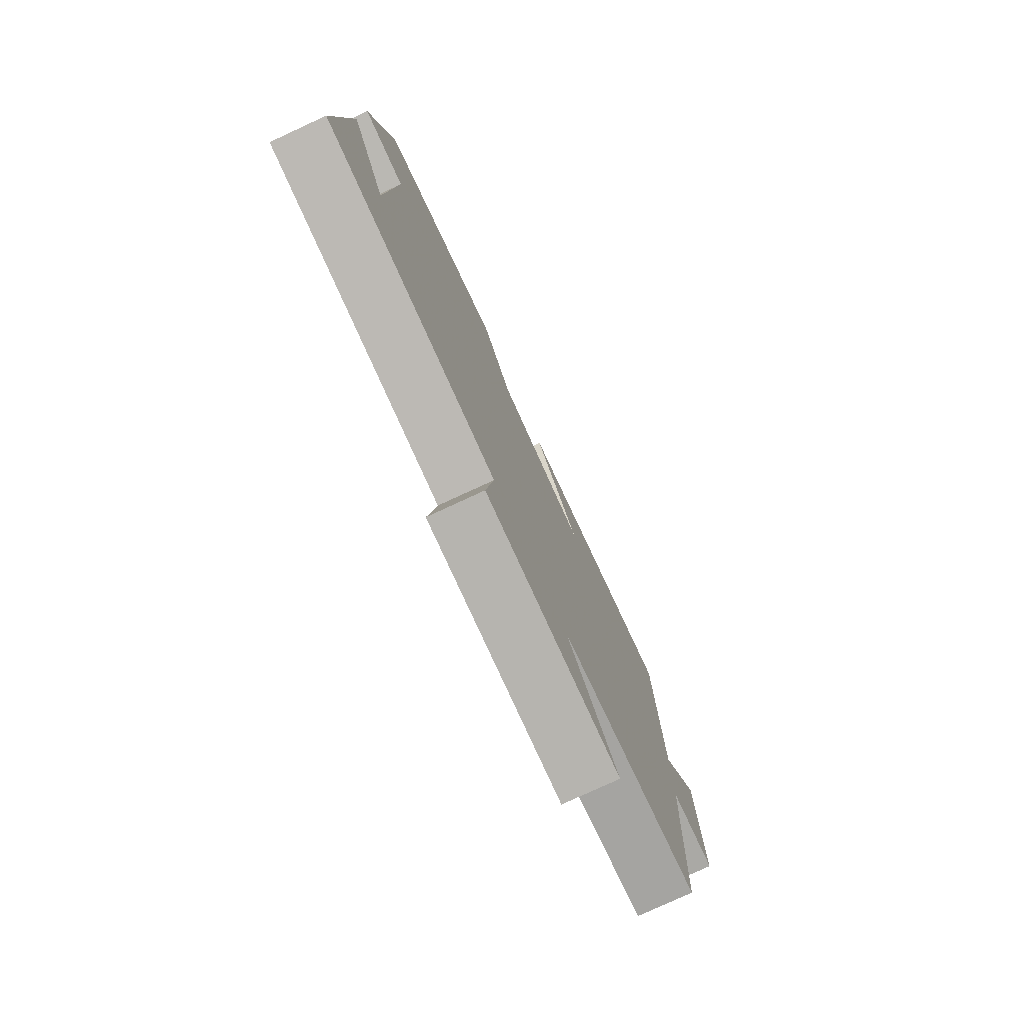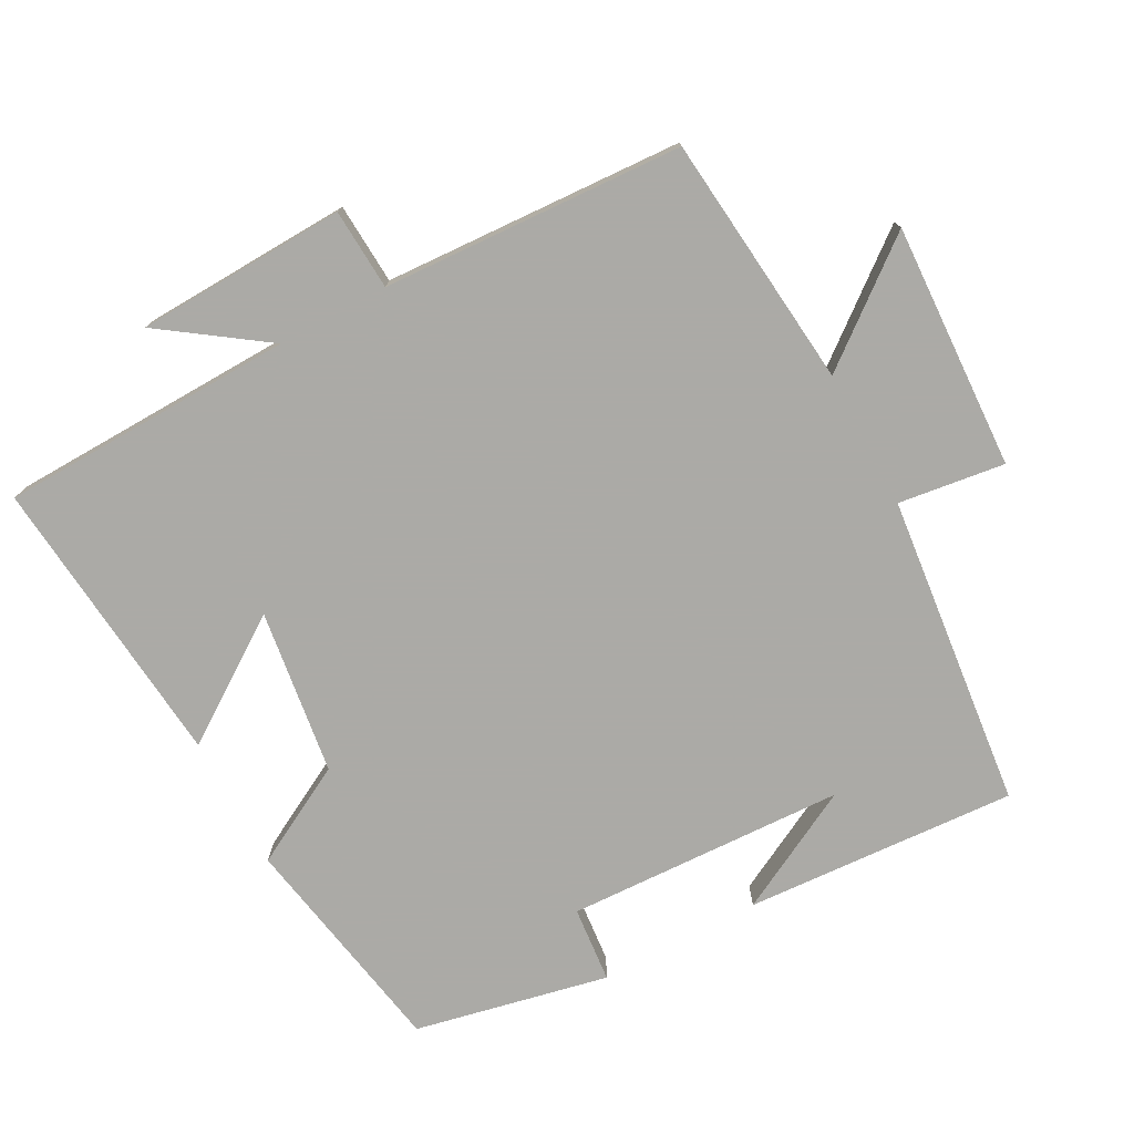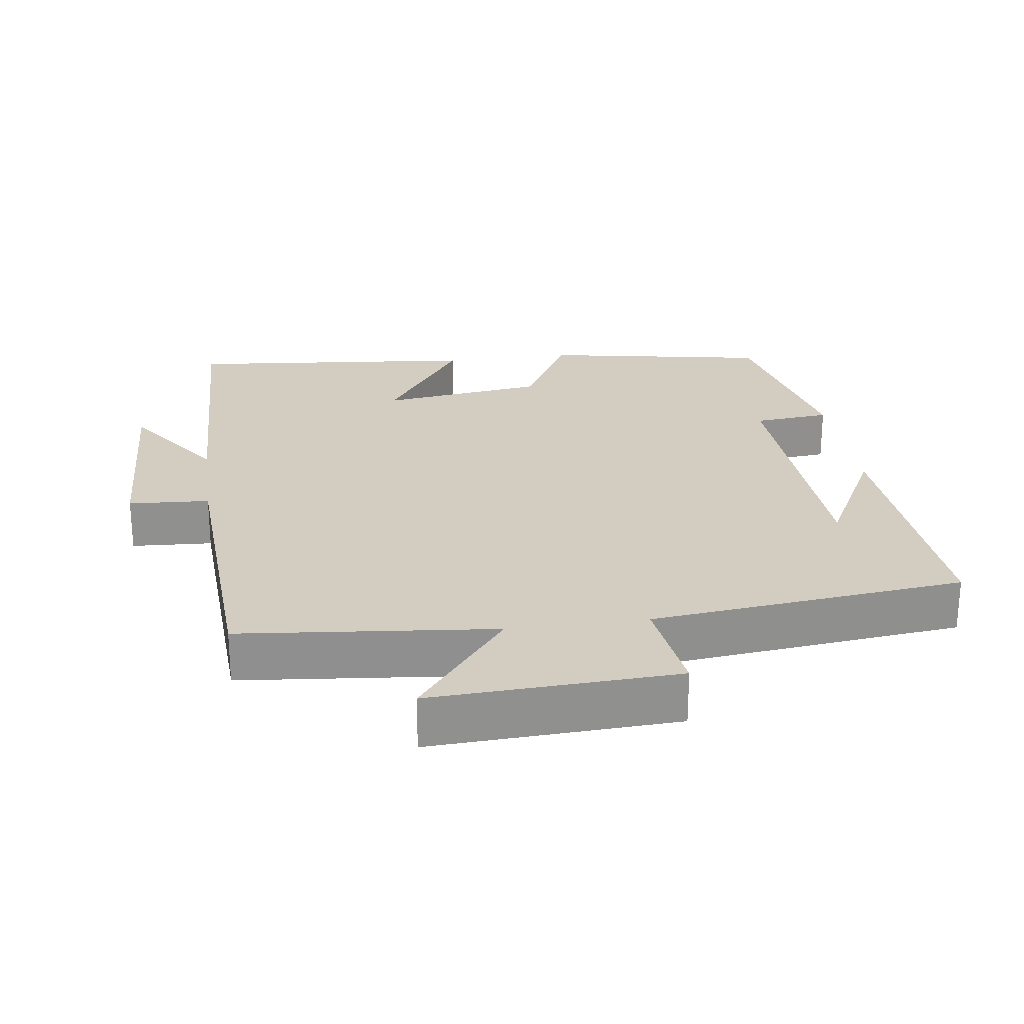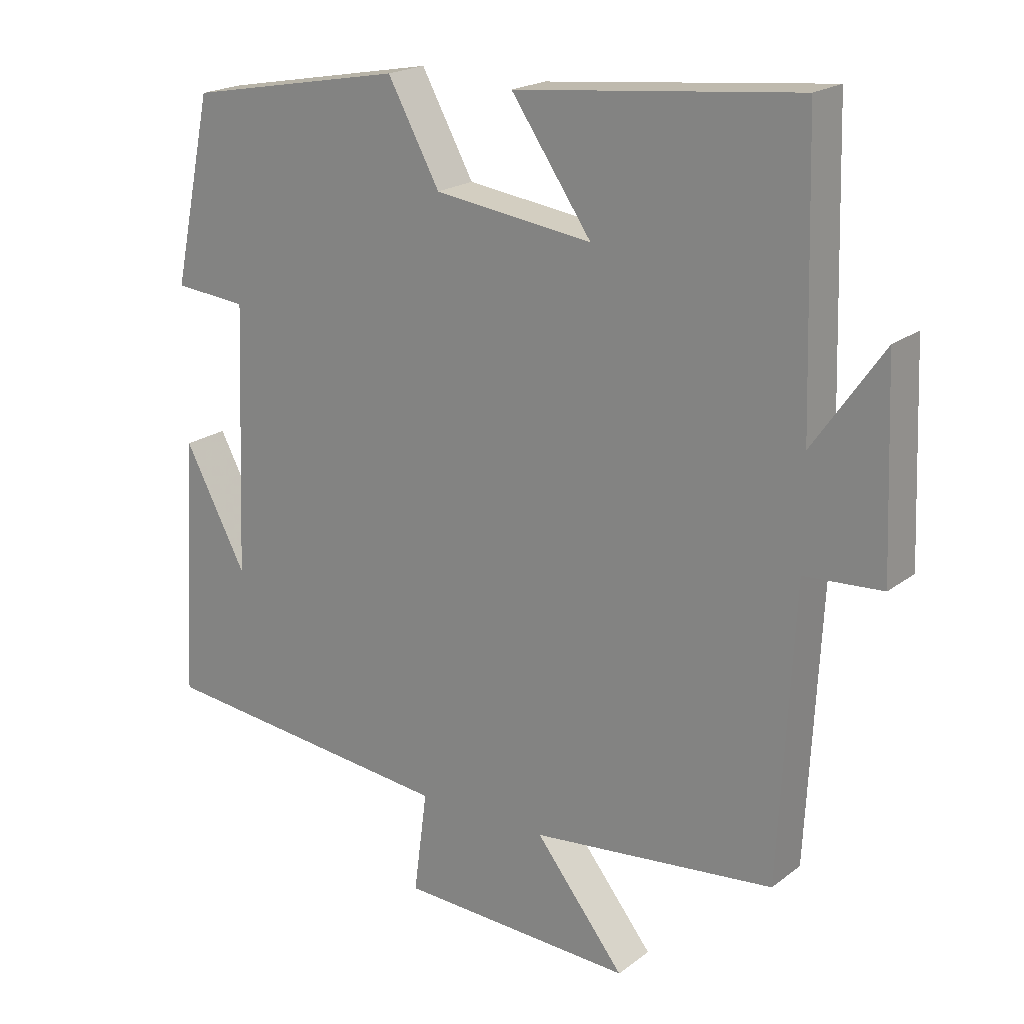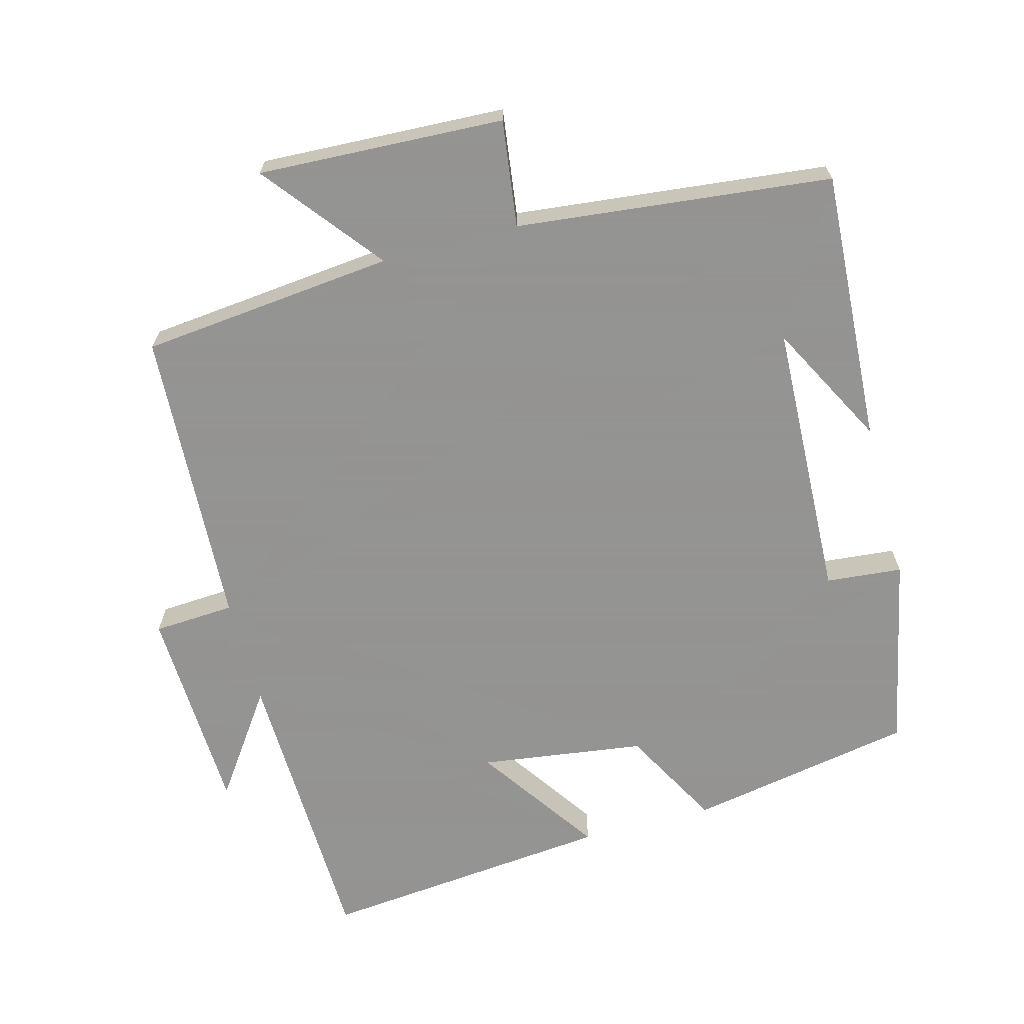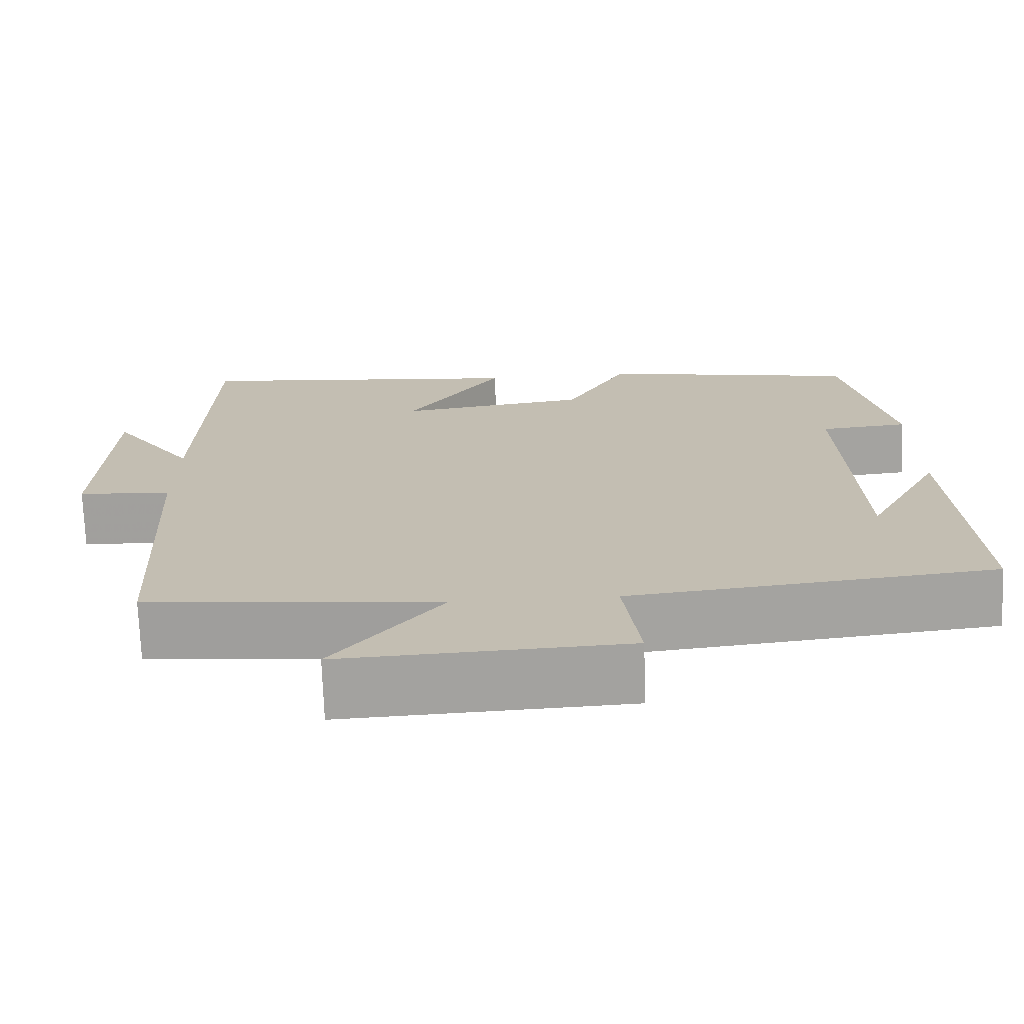
<metadata>
{"format":"obj","ext":"obj","renderer":"f3d","projection":"perspective","resolution":1024,"background":"white","views":[{"elev":-78.3,"azim":-65.2,"up":"+Z"},{"elev":-75.9,"azim":118.2,"up":"+Y"},{"elev":24.8,"azim":172.0,"up":"+Y"},{"elev":20.0,"azim":36.3,"up":"+Z"},{"elev":-66.9,"azim":-165.0,"up":"+Y"},{"elev":-72.2,"azim":-177.9,"up":"+Z"}]}
</metadata>
<code>
v -0.523 0.07 -0.452
v -0.5 0.07 -0.066
v -0.408 0.07 -0.24
v -0.392 0.07 0.156
v -0.5 0.07 0.166
v -0.442 0.07 0.441
v -0.121 0.07 0.5
v -0.044 0.07 0.359
v 0.19 0.07 0.327
v 0.071 0.07 0.5
v 0.488 0.07 0.541
v 0.5 0.07 0.122
v 0.603 0.07 0.269
v 0.615 0.07 -0.029
v 0.5 0.07 -0.036
v 0.478 0.07 -0.463
v 0.118 0.07 -0.5
v 0.25 0.07 -0.667
v -0.098 0.07 -0.651
v -0.078 0.07 -0.5
v -0.523 0 -0.452
v -0.5 0 -0.066
v -0.408 0 -0.24
v -0.392 0 0.156
v -0.5 0 0.166
v -0.442 0 0.441
v -0.121 0 0.5
v -0.044 0 0.359
v 0.19 0 0.327
v 0.071 0 0.5
v 0.488 0 0.541
v 0.5 0 0.122
v 0.603 0 0.269
v 0.615 0 -0.029
v 0.5 0 -0.036
v 0.478 0 -0.463
v 0.118 0 -0.5
v 0.25 0 -0.667
v -0.098 0 -0.651
v -0.078 0 -0.5
f 17 18 19 20
f 15 16 17 20
f 15 20 1
f 12 13 14 15
f 9 10 11 12
f 8 9 12 15
f 5 6 7 8
f 4 5 8
f 3 4 8 15
f 1 2 3
f 1 3 15
f 40 39 38 37
f 40 37 36 35
f 21 40 35
f 35 34 33 32
f 32 31 30 29
f 35 32 29 28
f 28 27 26 25
f 28 25 24
f 35 28 24 23
f 23 22 21
f 35 23 21
f 1 21 22 2
f 2 22 23 3
f 3 23 24 4
f 4 24 25 5
f 5 25 26 6
f 6 26 27 7
f 7 27 28 8
f 8 28 29 9
f 9 29 30 10
f 10 30 31 11
f 11 31 32 12
f 12 32 33 13
f 13 33 34 14
f 14 34 35 15
f 15 35 36 16
f 16 36 37 17
f 17 37 38 18
f 18 38 39 19
f 19 39 40 20
f 20 40 21 1

</code>
